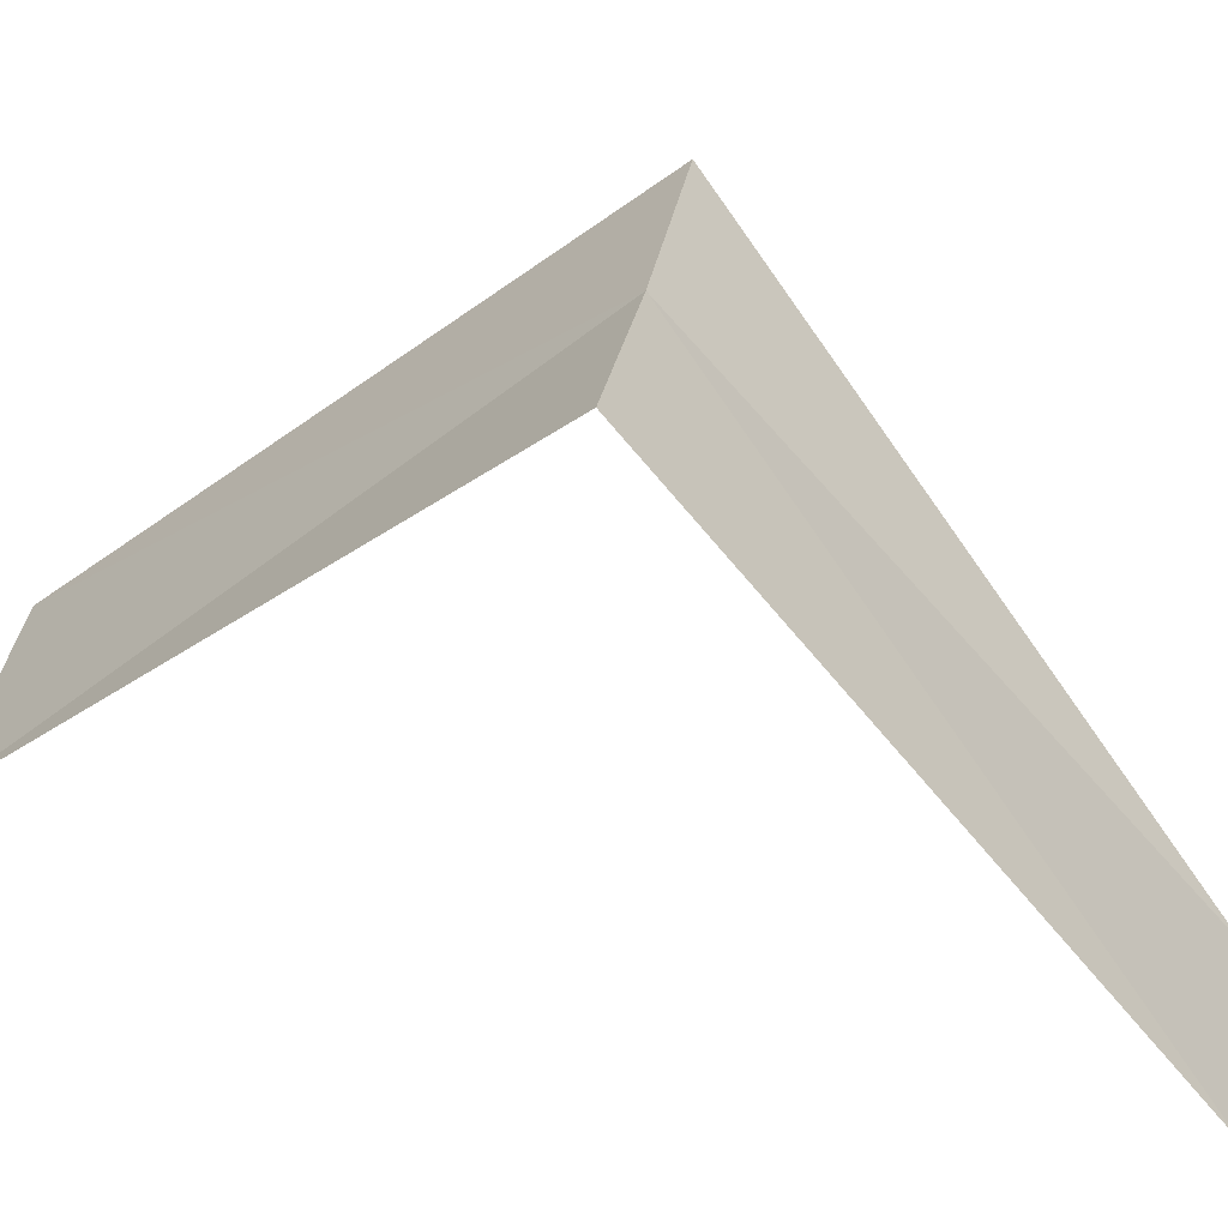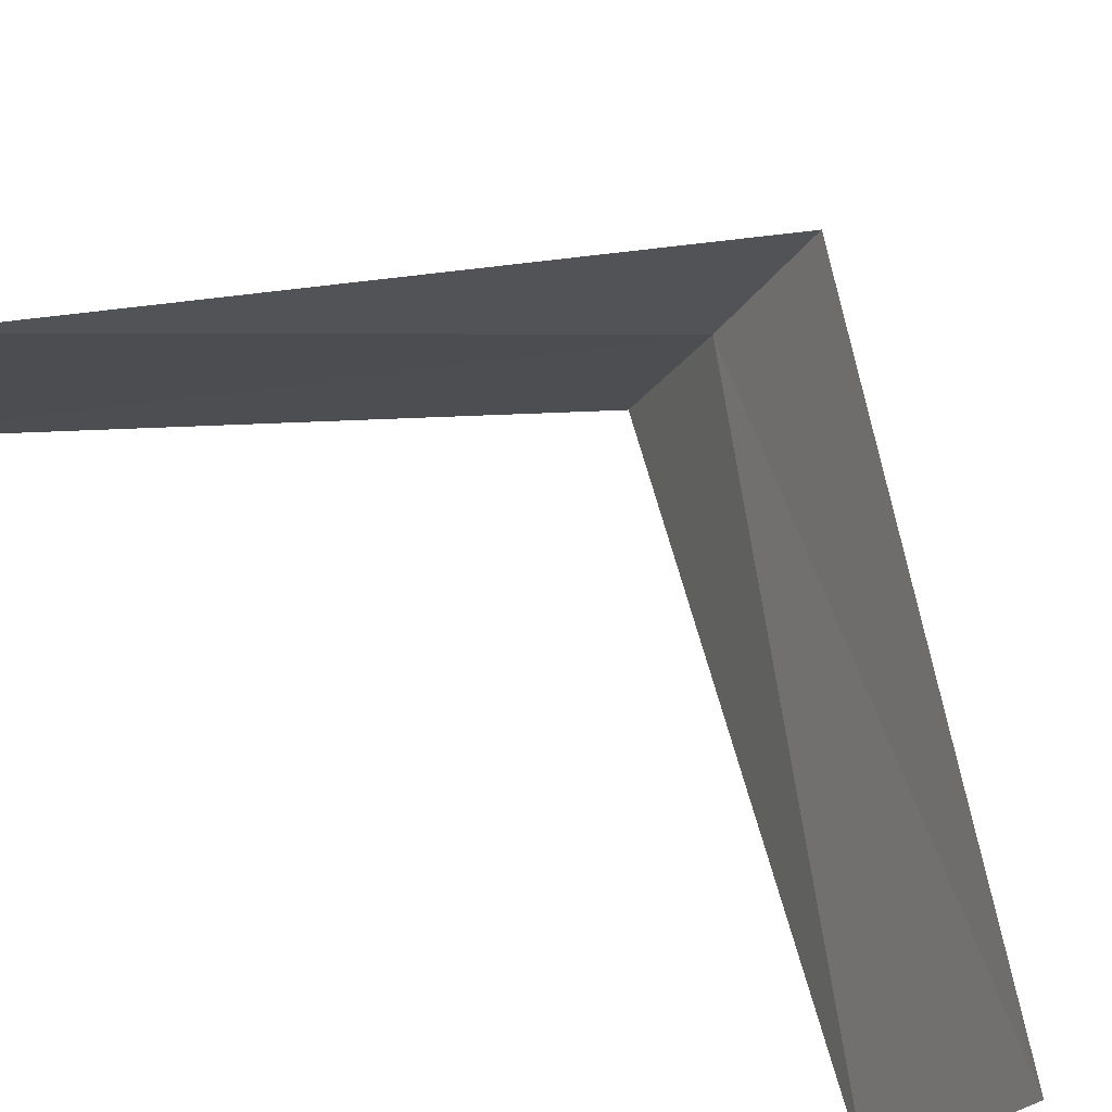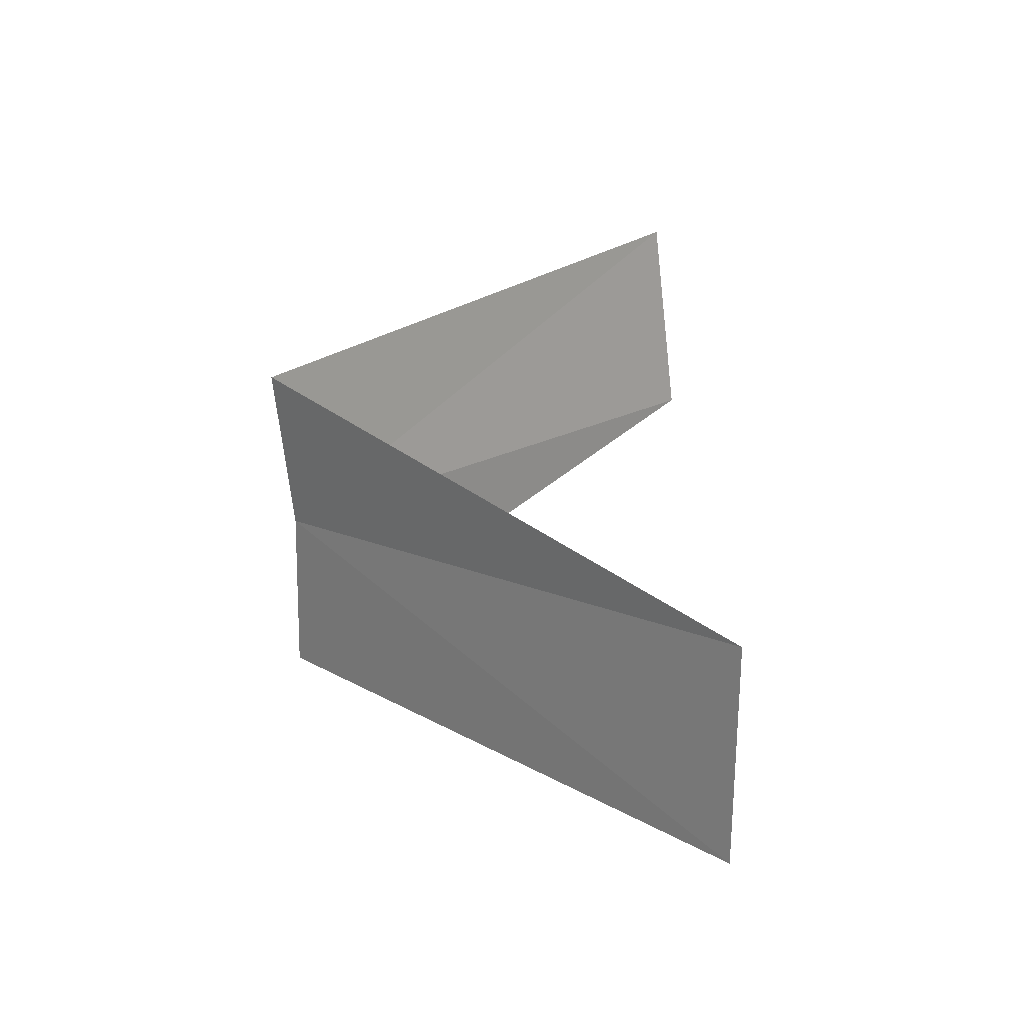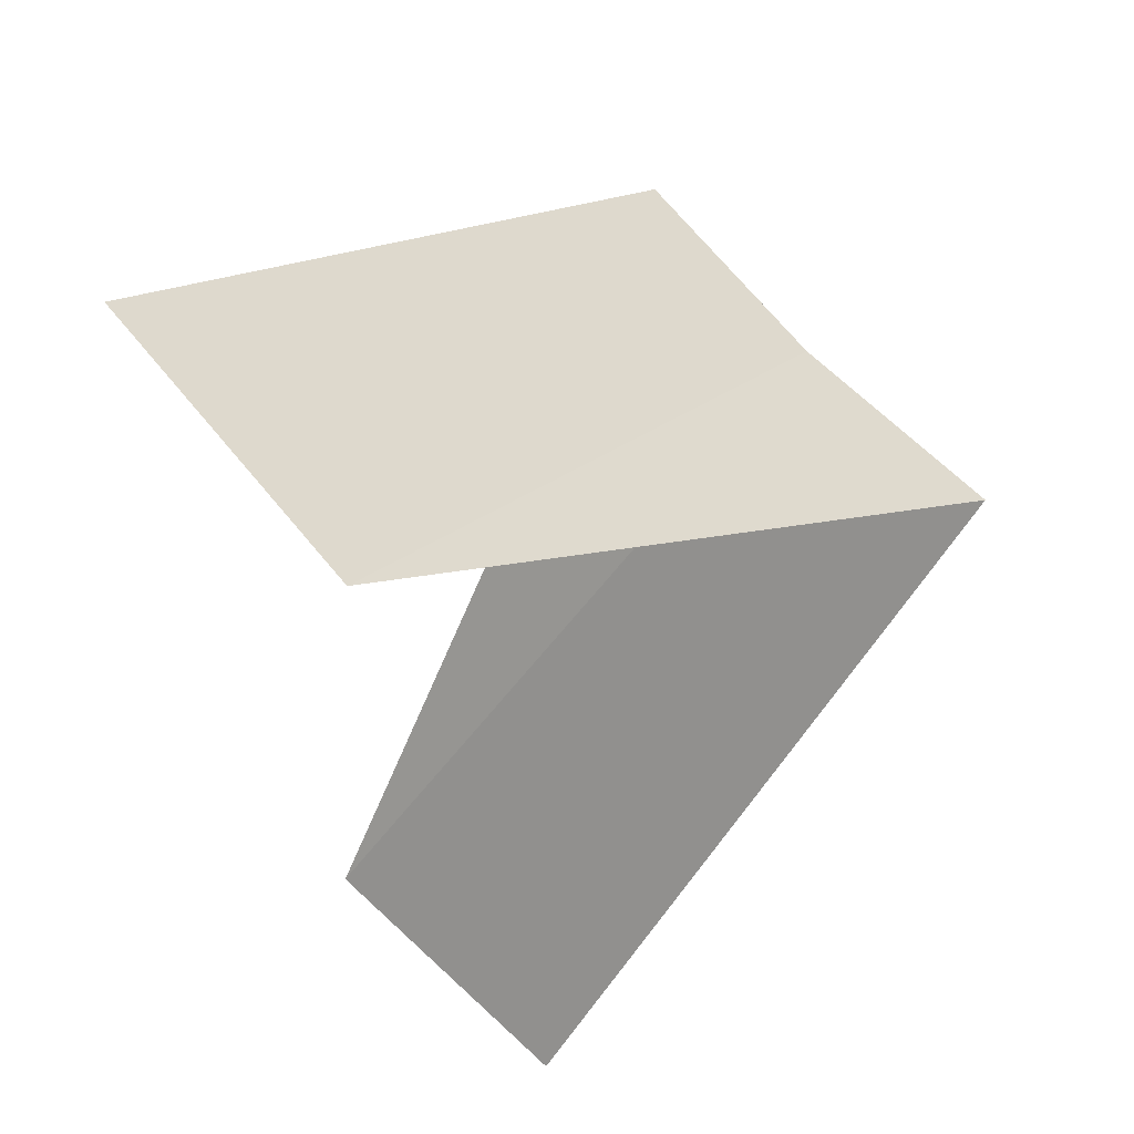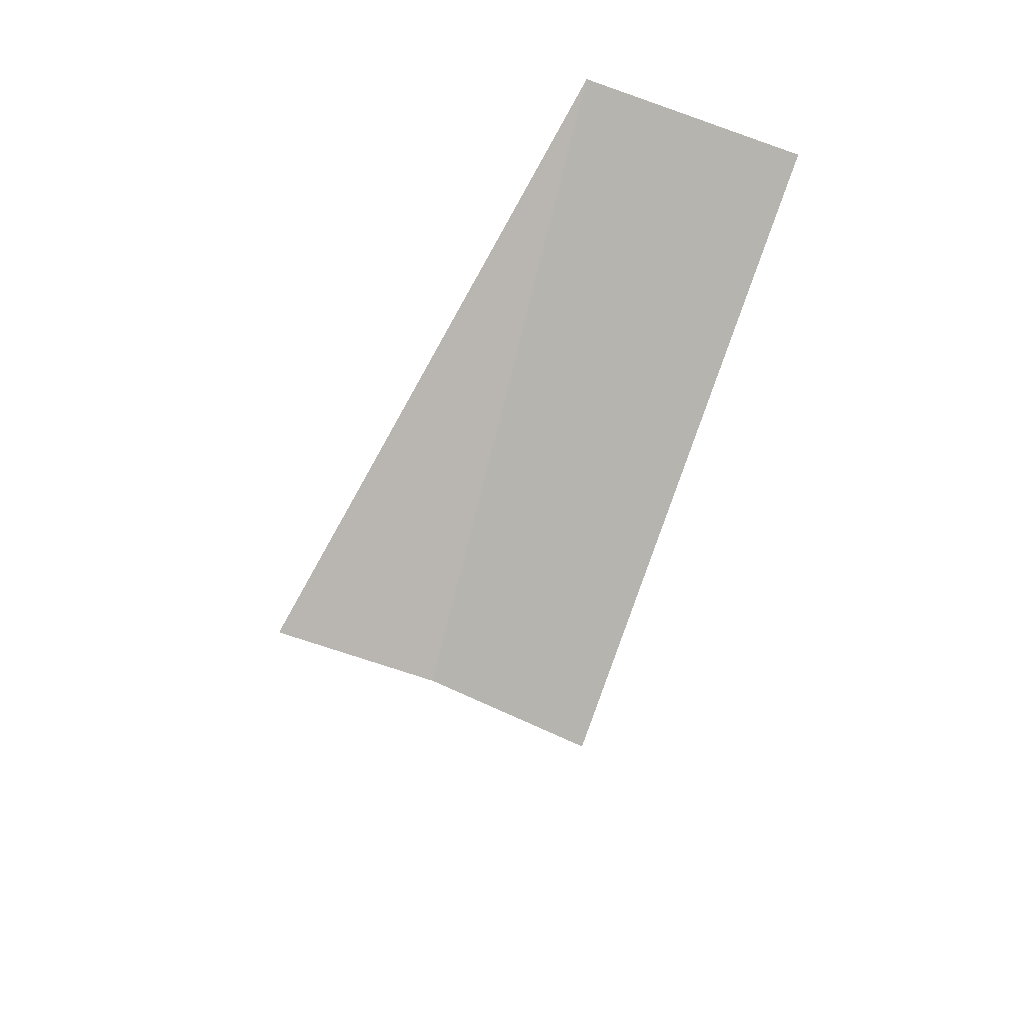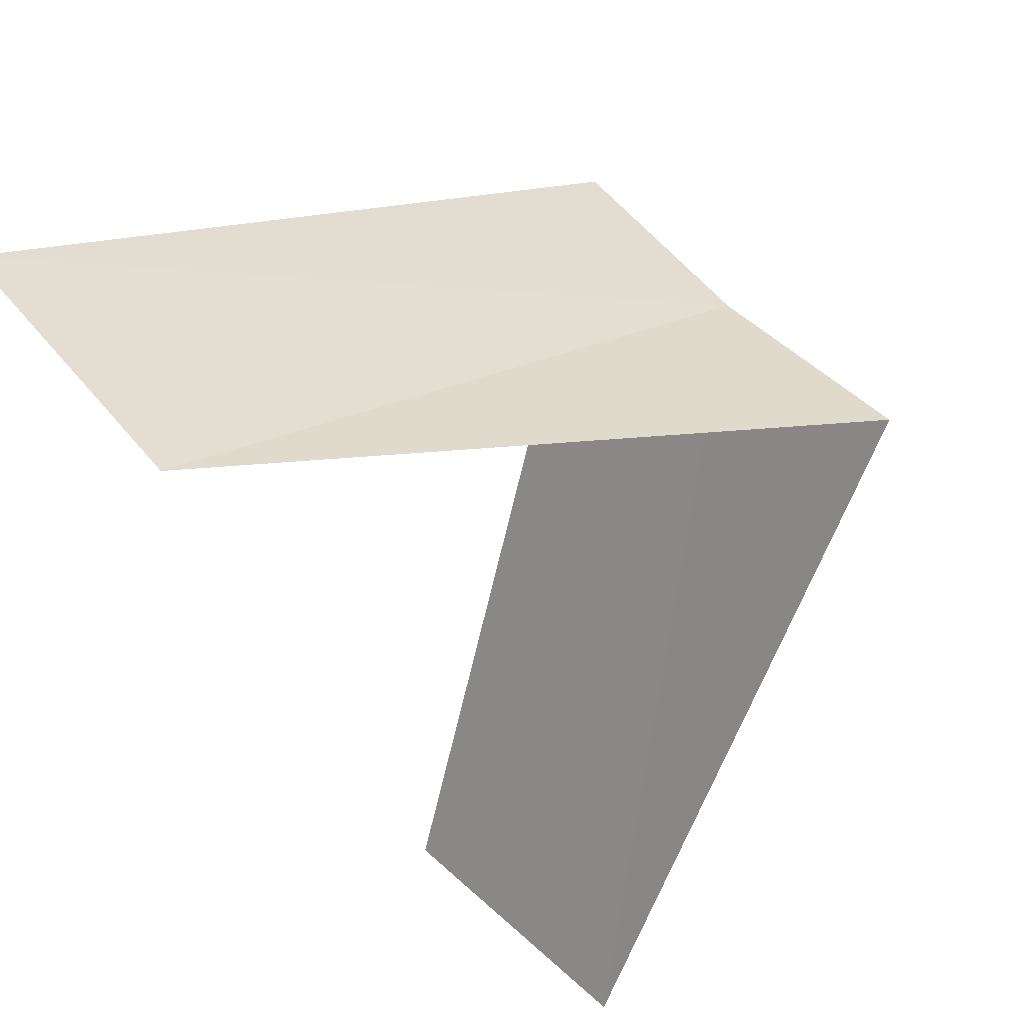
<metadata>
{"format":"obj","ext":"obj","renderer":"f3d","projection":"perspective","resolution":1024,"background":"white","views":[{"elev":79.8,"azim":-83.5,"up":"+Y"},{"elev":-73.7,"azim":46.8,"up":"+Y"},{"elev":-72.6,"azim":-133.9,"up":"+Z"},{"elev":-15.9,"azim":-3.7,"up":"+Y"},{"elev":51.2,"azim":153.7,"up":"+Z"},{"elev":-22.1,"azim":9.3,"up":"+Y"}]}
</metadata>
<code>
v -2.187 -2.054 26.24
v -2.916 -2.738 25.24
v -2.427 -1.763 26.2
v -2.55 -3.082 25.28
v -1.912 -2.312 26.28
v -3.236 -2.351 27.2
v -2.916 -2.738 27.24
f 1 3 2
f 1 2 4
f 1 4 5
f 1 6 3
f 1 7 6
f 1 5 7

</code>
